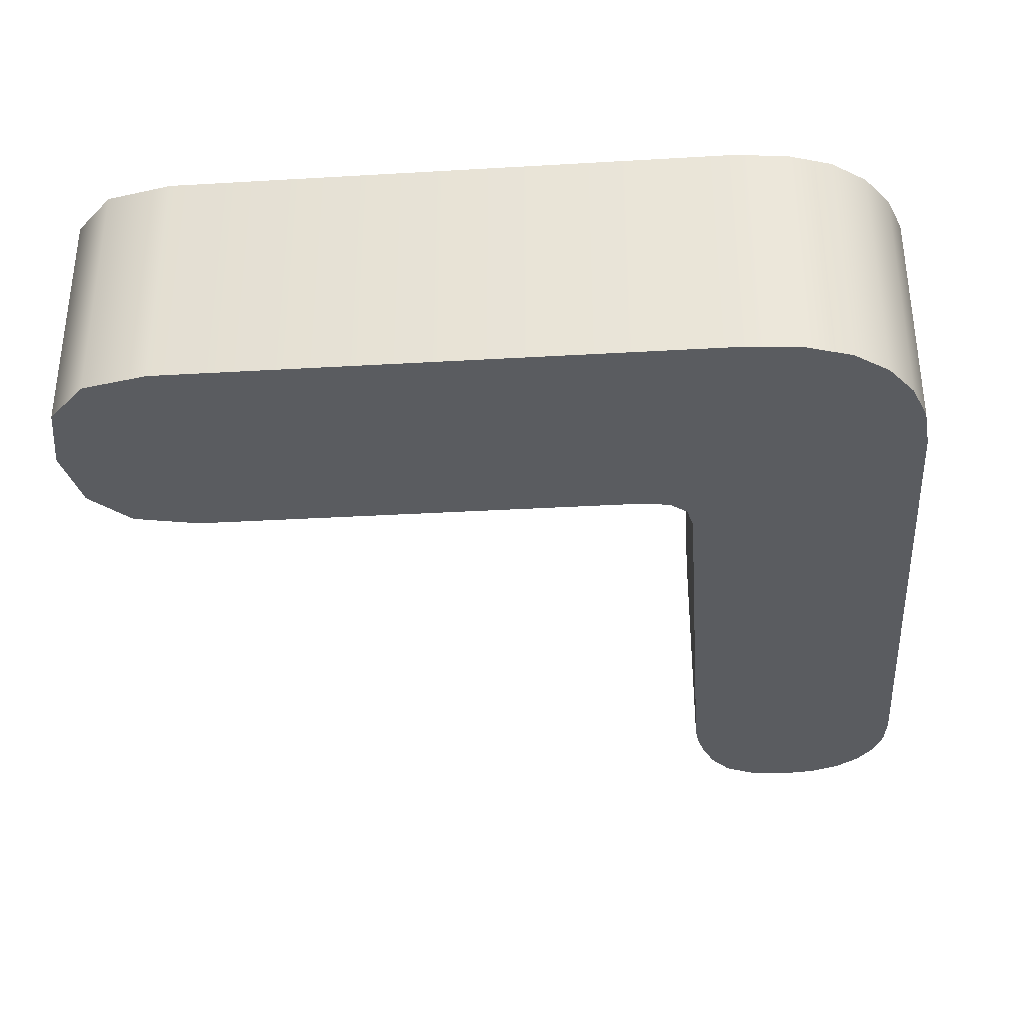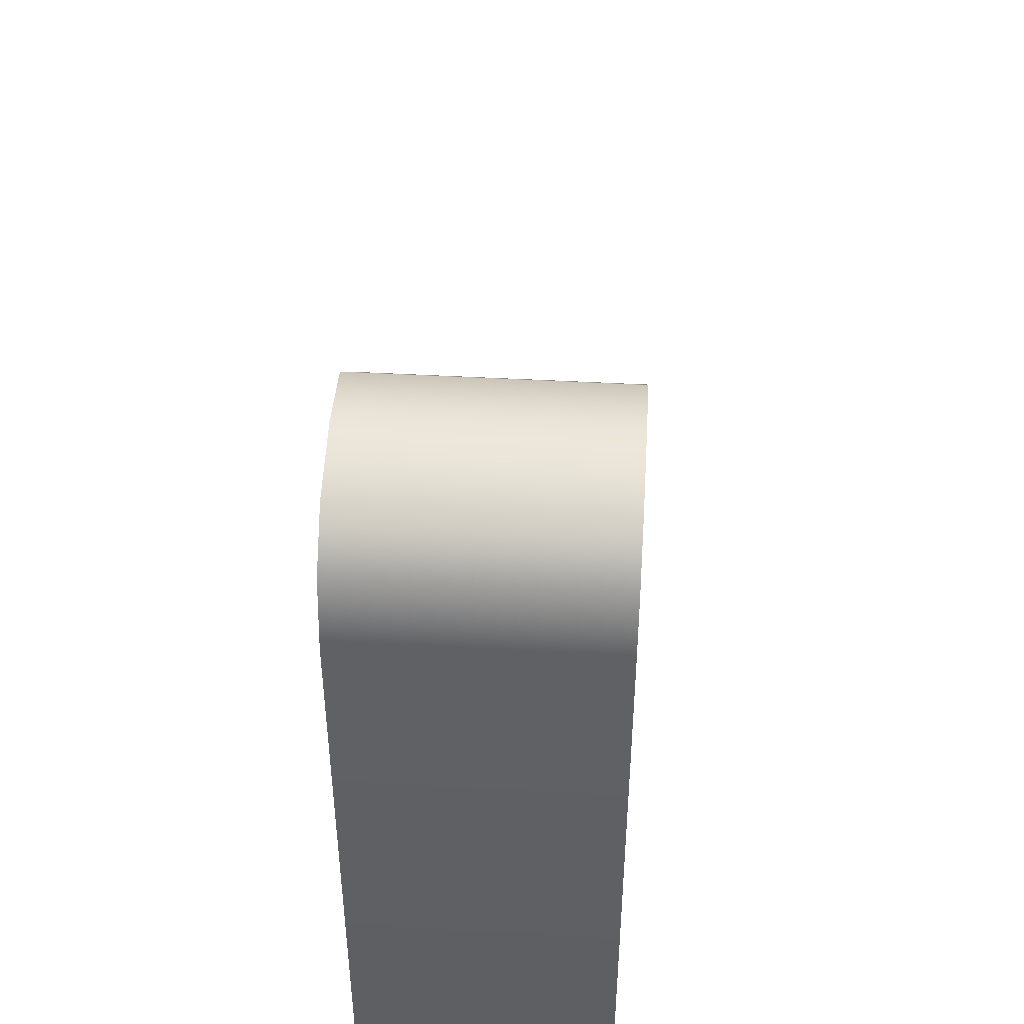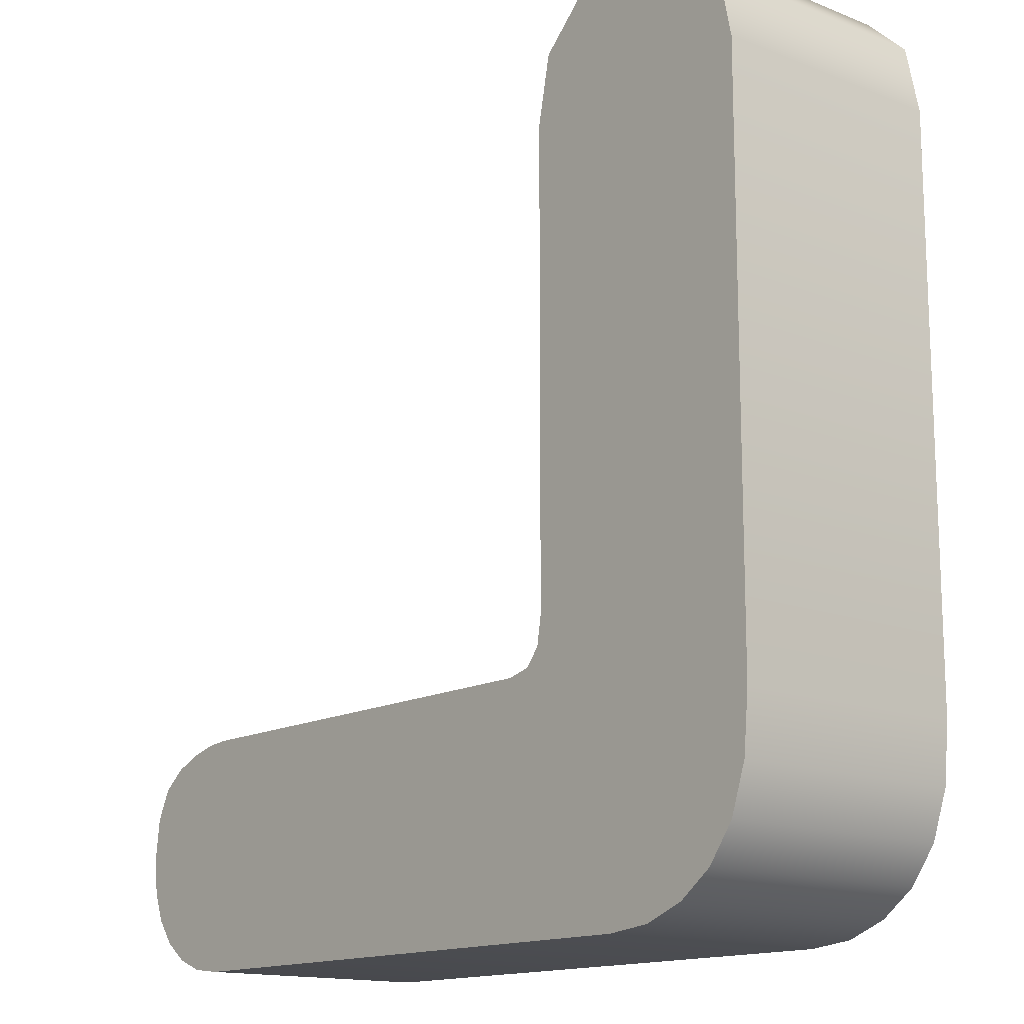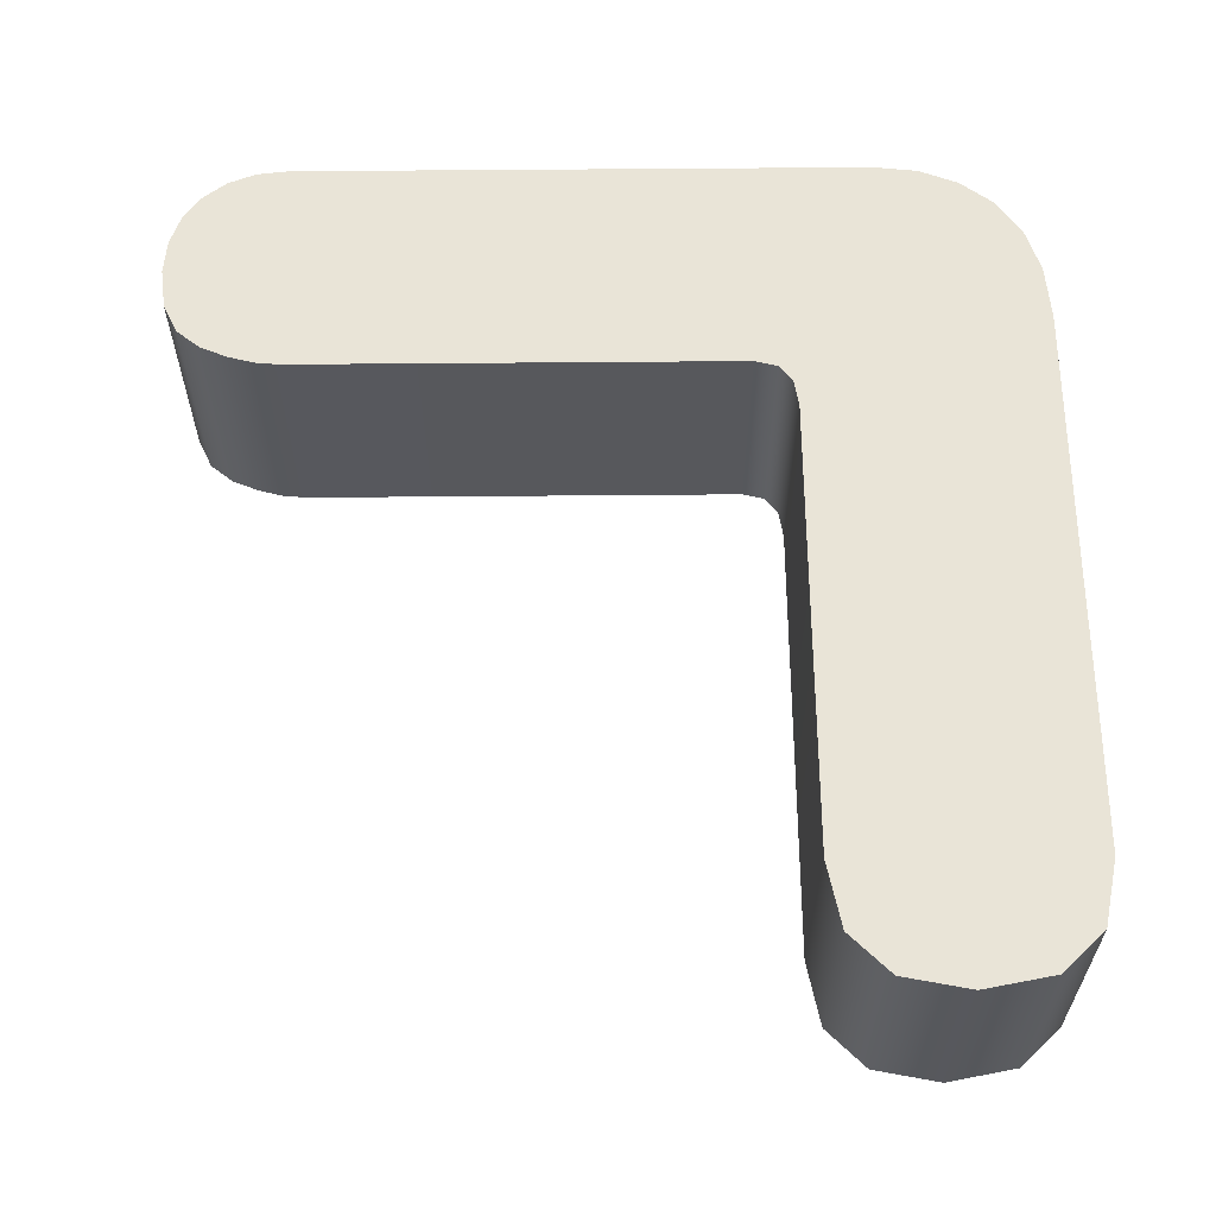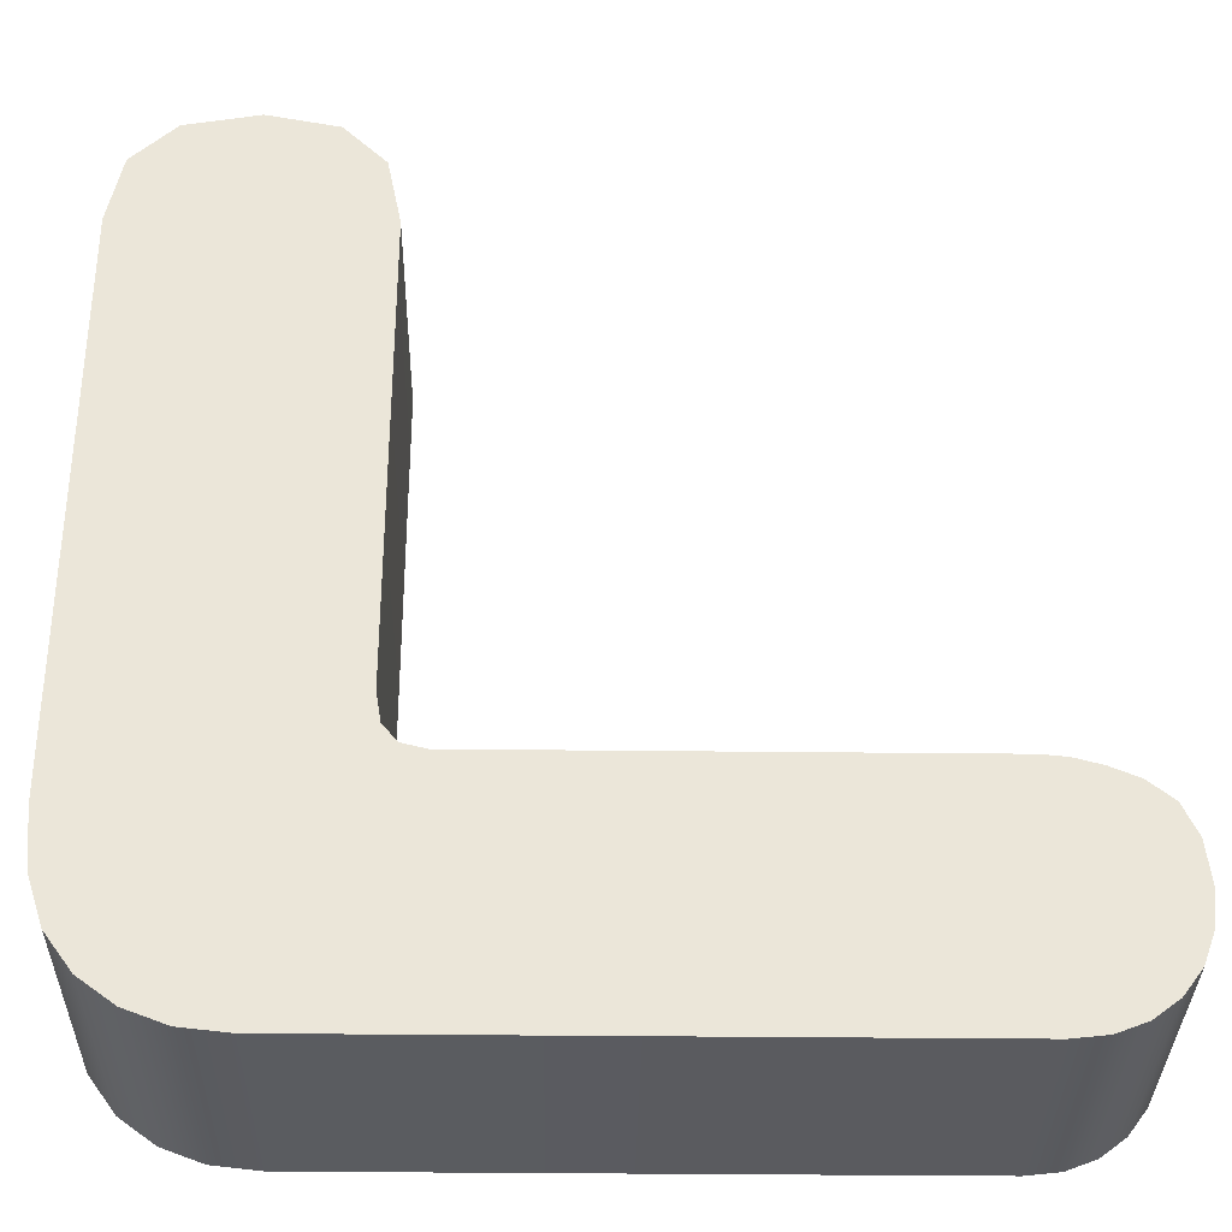
<metadata>
{"format":"obj","ext":"obj","renderer":"f3d","projection":"perspective","resolution":1024,"background":"white","views":[{"elev":-34.4,"azim":-85.5,"up":"+Z"},{"elev":48.0,"azim":-86.5,"up":"+Y"},{"elev":-14.6,"azim":-130.4,"up":"+Y"},{"elev":61.2,"azim":179.5,"up":"+Z"},{"elev":-33.5,"azim":-0.9,"up":"+Y"}]}
</metadata>
<code>
v  0.01077 -0.01399 0.2524
v  -0.009678 -0.01383 0.2524
v  -0.008218 -0.01399 0.2524
v  -0.01205 -0.01253 0.2524
v  -0.01096 -0.01334 0.2524
v  -0.0134 -0.009866 0.2524
v  -0.01289 -0.01137 0.2524
v  -0.01357 0.01035 0.2524
v  -0.01357 -0.008005 0.2524
v  -0.01172 0.01382 0.2524
v  -0.0131 0.01252 0.2524
v  -0.007199 0.01382 0.2524
v  -0.009415 0.01426 0.2524
v  -0.005425 0.01035 0.2524
v  -0.005869 0.01252 0.2524
v  -0.004069 -0.006409 0.2524
v  0.01148 -0.006483 0.2524
v  0.01069 -0.006409 0.2524
v  0.01232 -0.006706 0.2524
v  0.01321 -0.007078 0.2524
v  0.01399 -0.0077 0.2524
v  0.01445 -0.008674 0.2524
v  0.01449 -0.01115 0.2524
v  0.0146 -0.01 0.2524
v  0.01354 -0.01292 0.2524
v  0.01413 -0.01212 0.2524
v  0.01183 -0.01387 0.2524
v  0.01275 -0.01352 0.2524
v  -0.004823 -0.006223 0.2524
v  -0.005275 -0.005664 0.2524
v  -0.005425 -0.004733 0.2524
v  -0.008218 -0.01399 0.2445
v  -0.009678 -0.01383 0.2445
v  0.01077 -0.01399 0.2445
v  -0.01096 -0.01334 0.2445
v  -0.01205 -0.01253 0.2445
v  -0.01289 -0.01137 0.2445
v  -0.0134 -0.009866 0.2445
v  -0.01357 -0.008005 0.2445
v  -0.01357 0.01035 0.2445
v  -0.0131 0.01252 0.2445
v  -0.01172 0.01382 0.2445
v  -0.009415 0.01426 0.2445
v  -0.007199 0.01382 0.2445
v  -0.005869 0.01252 0.2445
v  -0.005425 0.01035 0.2445
v  0.01069 -0.006409 0.2445
v  0.01148 -0.006483 0.2445
v  -0.004069 -0.006409 0.2445
v  0.01232 -0.006706 0.2445
v  0.01321 -0.007078 0.2445
v  0.01399 -0.0077 0.2445
v  0.01445 -0.008674 0.2445
v  0.0146 -0.01 0.2445
v  0.01449 -0.01115 0.2445
v  0.01413 -0.01212 0.2445
v  0.01354 -0.01292 0.2445
v  0.01275 -0.01352 0.2445
v  0.01183 -0.01387 0.2445
v  -0.004823 -0.006223 0.2445
v  -0.005275 -0.005664 0.2445
v  -0.005425 -0.004733 0.2445
g mesh_id463
f 1 2 3
f 2 4 5
f 4 6 7
f 6 8 9
f 8 10 11
f 10 12 13
f 12 14 15
f 16 17 18
f 16 19 17
f 16 20 19
f 16 21 20
f 16 22 21
f 22 23 24
f 23 25 26
f 25 27 28
f 27 2 1
f 2 6 4
f 6 10 8
f 10 14 12
f 16 23 22
f 29 23 16
f 29 25 23
f 29 27 25
f 27 6 2
f 6 14 10
f 29 6 27
f 30 6 29
f 6 31 14
f 30 31 6
f 32 33 34
f 35 36 33
f 37 38 36
f 39 40 38
f 41 42 40
f 43 44 42
f 45 46 44
f 47 48 49
f 48 50 49
f 50 51 49
f 51 52 49
f 52 53 49
f 54 55 53
f 56 57 55
f 58 59 57
f 34 33 59
f 36 38 33
f 40 42 38
f 44 46 42
f 53 55 49
f 49 55 60
f 55 57 60
f 57 59 60
f 33 38 59
f 42 46 38
f 59 38 60
f 60 38 61
f 46 62 38
f 38 62 61
f 3 33 32
f 3 2 33
f 2 35 33
f 2 5 35
f 5 36 35
f 5 4 36
f 4 37 36
f 4 7 37
f 7 38 37
f 7 6 38
f 6 39 38
f 6 9 39
f 9 40 39
f 9 8 40
f 8 41 40
f 8 11 41
f 11 42 41
f 11 10 42
f 10 43 42
f 10 13 43
f 13 44 43
f 13 12 44
f 12 45 44
f 12 15 45
f 15 46 45
f 15 14 46
f 14 62 46
f 14 31 62
f 31 61 62
f 31 30 61
f 30 60 61
f 30 29 60
f 29 49 60
f 29 16 49
f 16 47 49
f 16 18 47
f 18 48 47
f 18 17 48
f 17 50 48
f 17 19 50
f 19 51 50
f 19 20 51
f 20 52 51
f 20 21 52
f 21 53 52
f 21 22 53
f 22 54 53
f 22 24 54
f 24 55 54
f 24 23 55
f 23 56 55
f 23 26 56
f 26 57 56
f 26 25 57
f 25 58 57
f 25 28 58
f 28 59 58
f 28 27 59
f 27 34 59
f 27 1 34
f 1 32 34
f 1 3 32

</code>
